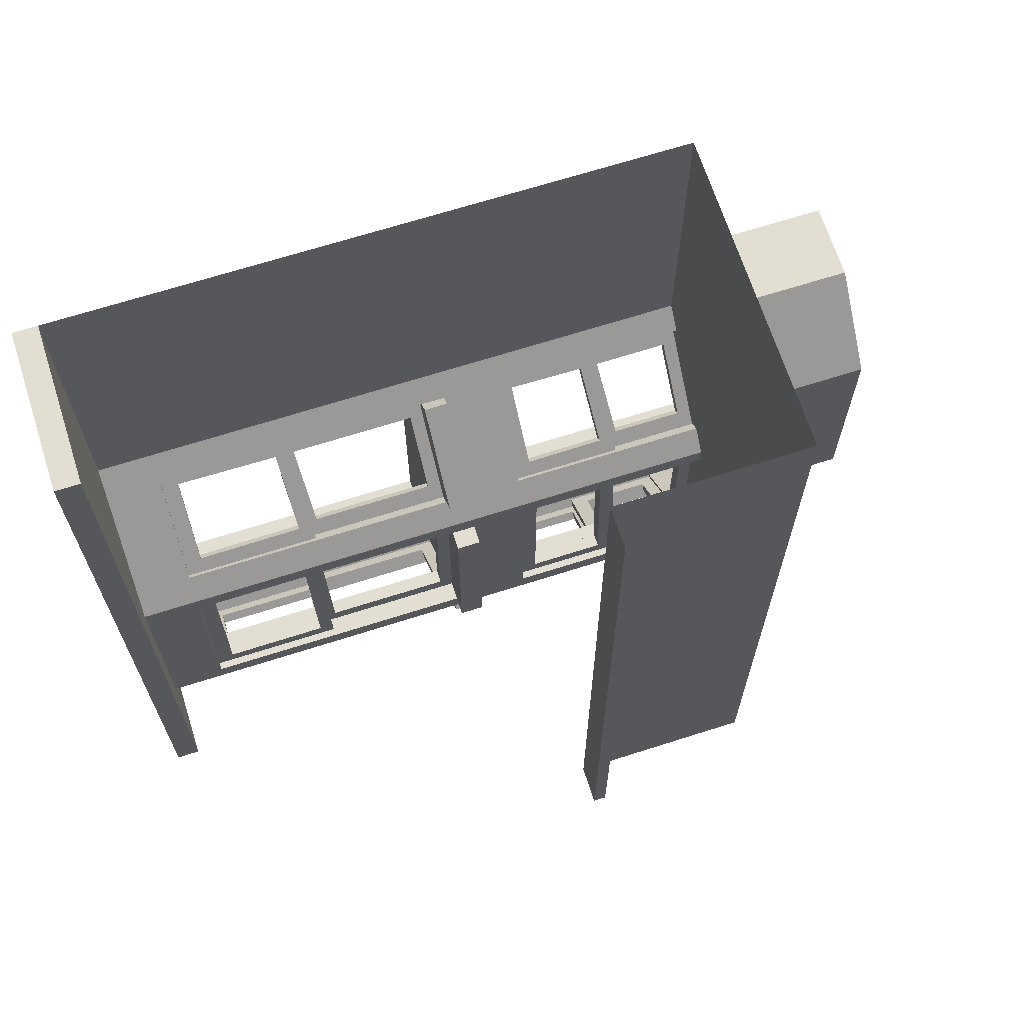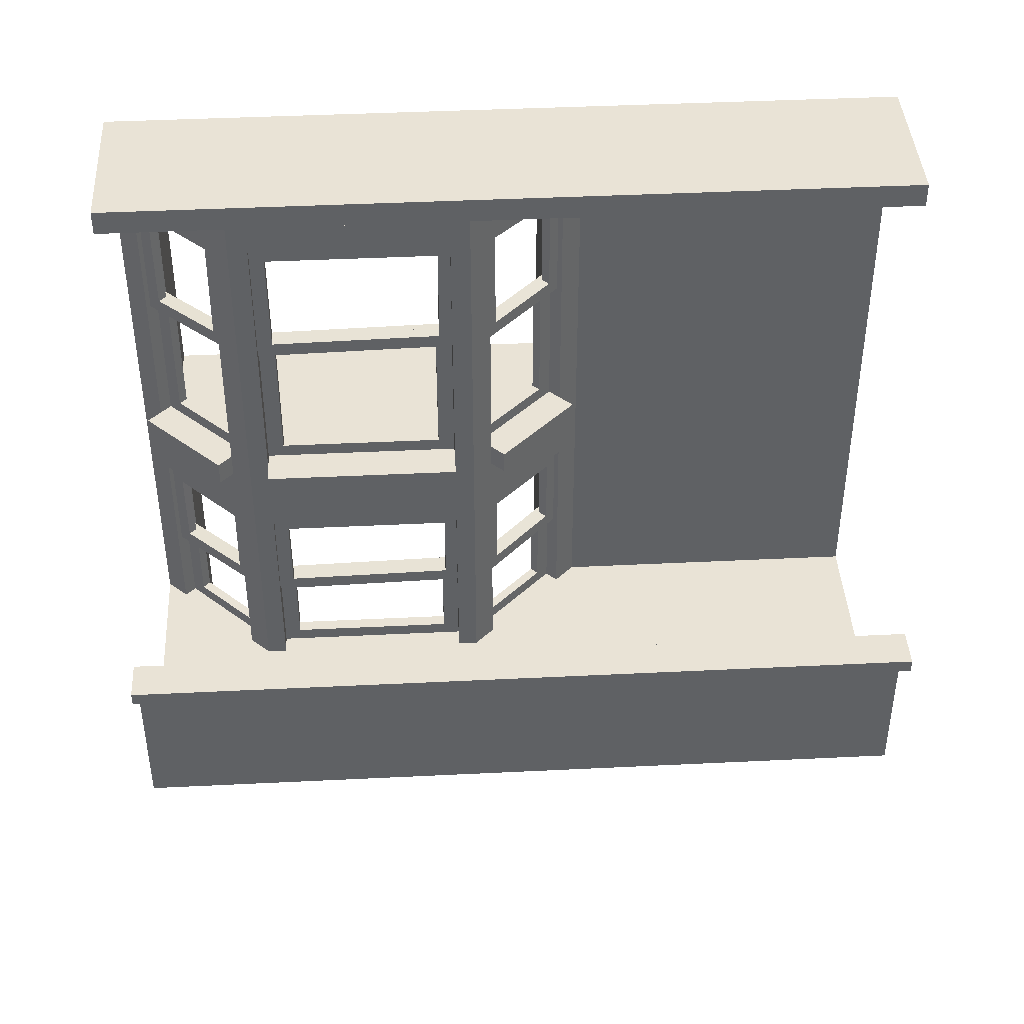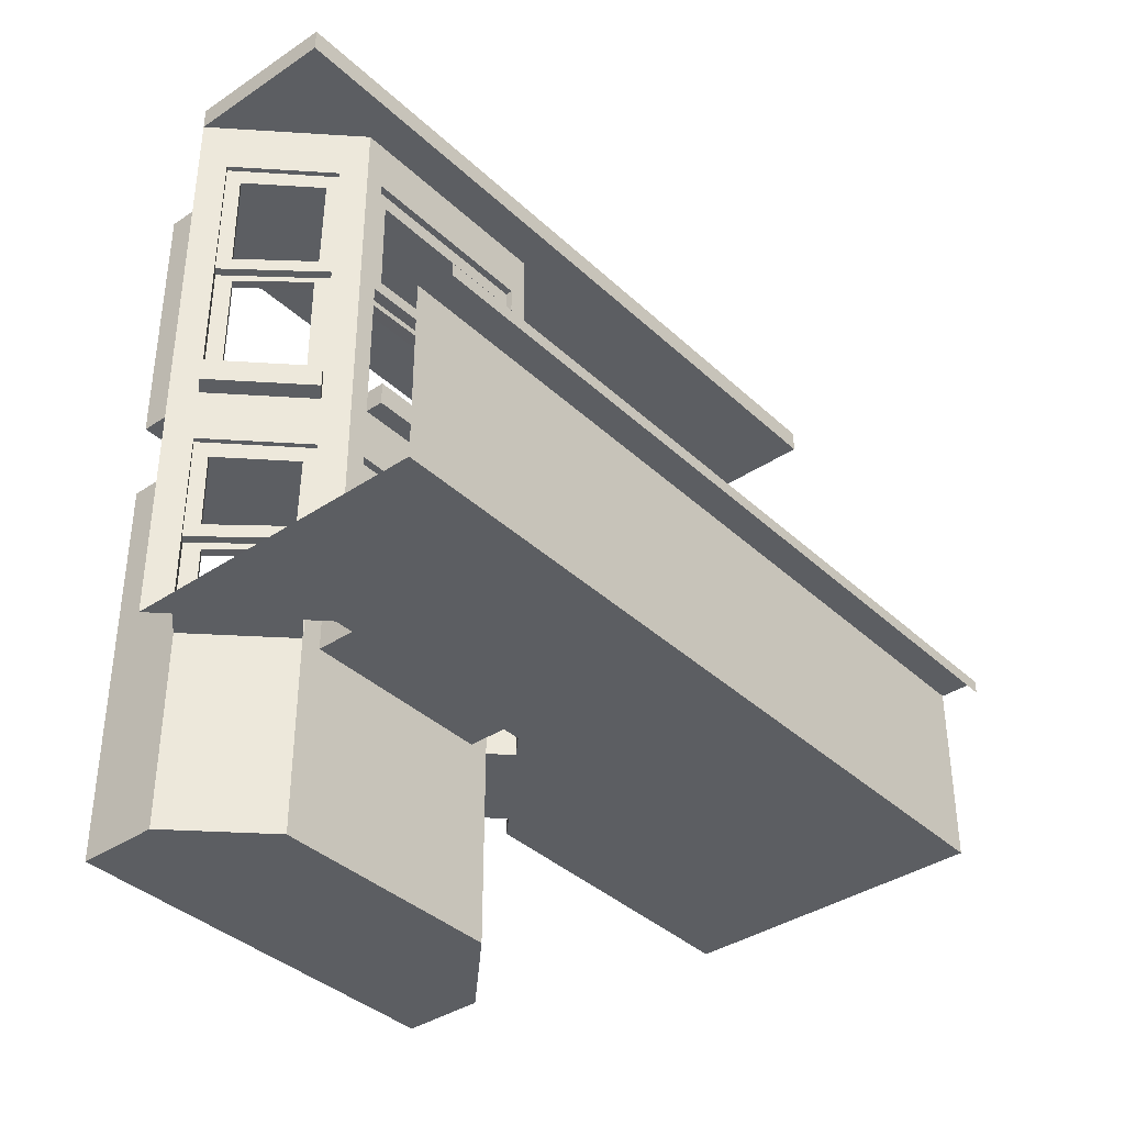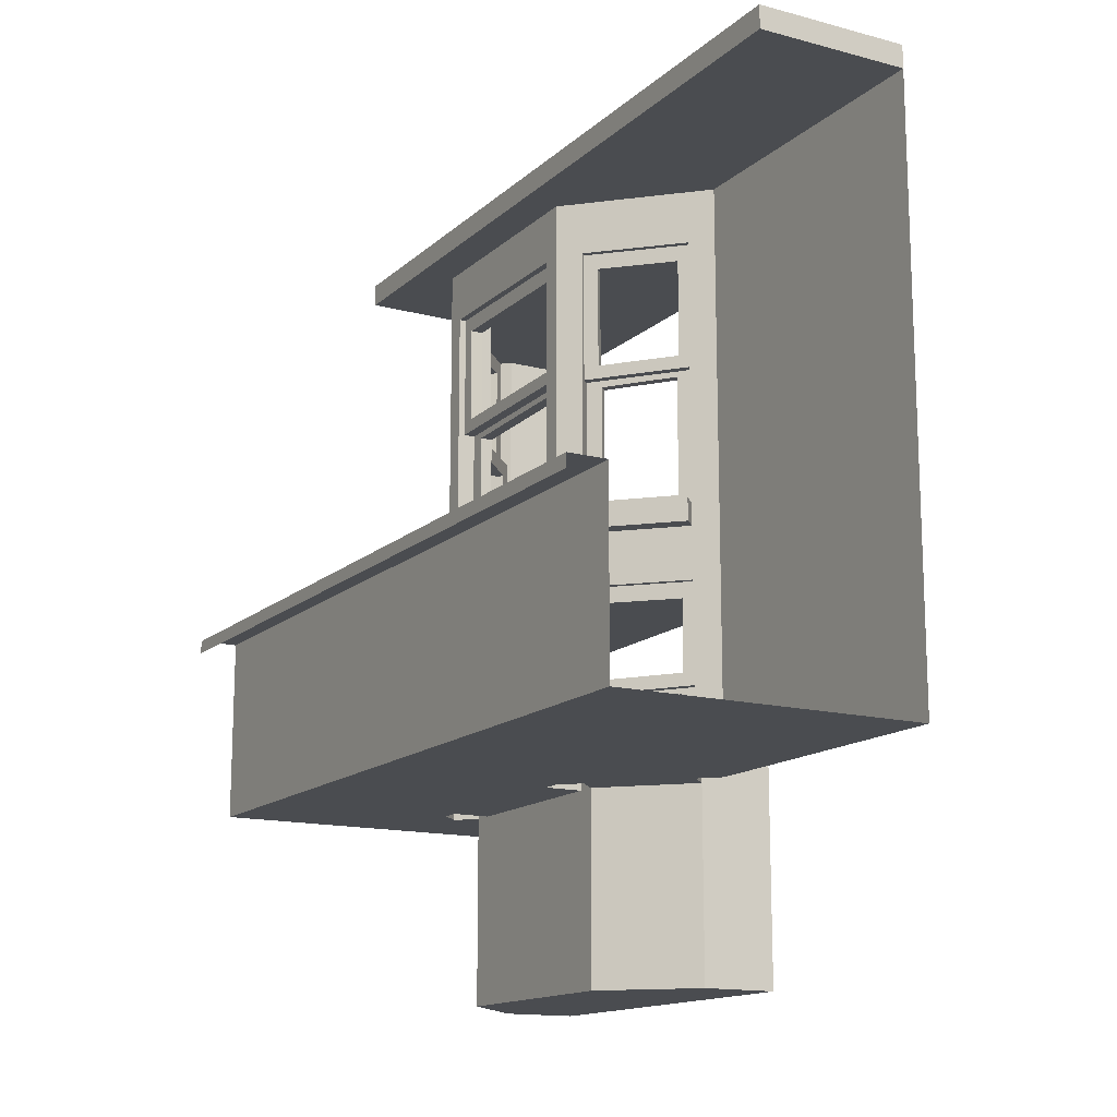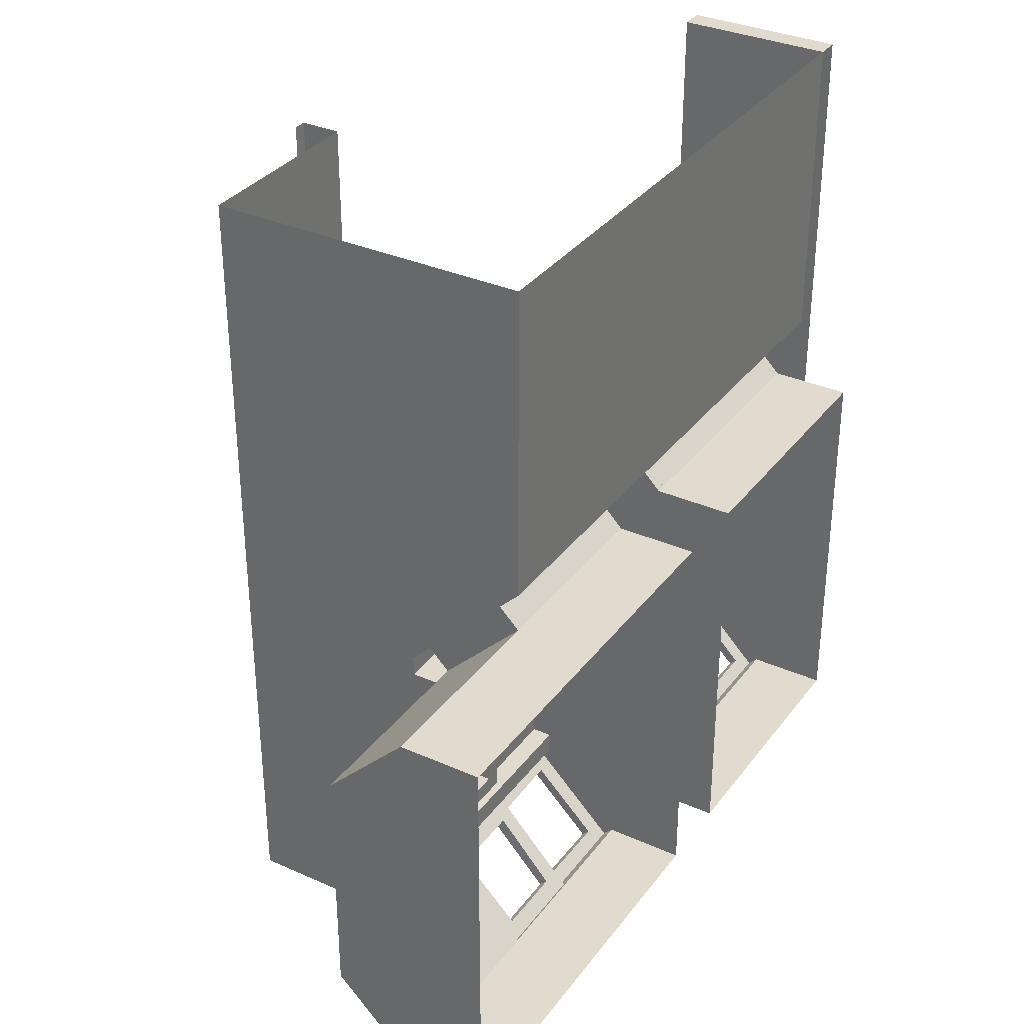
<metadata>
{"format":"obj","ext":"obj","renderer":"f3d","projection":"perspective","resolution":1024,"background":"white","views":[{"elev":67.4,"azim":-107.8,"up":"+Z"},{"elev":42.1,"azim":-93.4,"up":"+Y"},{"elev":-37.8,"azim":-139.6,"up":"+Y"},{"elev":-14.7,"azim":-29.6,"up":"+Y"},{"elev":33.7,"azim":31.2,"up":"+Z"}]}
</metadata>
<code>
v 4 5.5 5
v 4 5.5 -5
v 2.5 5.5 -3.5
v 2.5 5.5 -0.5
v 3.75 4.8 -4.75
v 2.75 4.8 -3.75
v 2.5 4.8 -3.25
v 2.5 4.8 -0.75
v 2.75 4.8 -0.25
v 3.75 4.8 0.75
v 4 0.9996 -5
v 3.75 1.3 -4.75
v 2.75 1.3 -3.75
v 2.5 0.9996 -3.5
v 2.5 1.3 -3.25
v 2.5 1.3 -0.75
v 2.5 0.9996 -0.5
v 2.75 1.3 -0.25
v 3.75 1.3 0.75
v 4 0.9996 1
v 4 4.8 -4.5
v 3 4.8 -3.513
v 4 1.3 -4.5
v 3 1.3 -3.513
v 3 1.3 -3.25
v 3 1.3 -0.75
v 3 4.8 -0.75
v 3 4.8 -3.25
v 3 1.3 -0.5
v 4 1.3 0.5
v 4 4.8 0.5
v 3 4.8 -0.5
v 5 1.3 -4.5
v 5 4.8 -4.5
v 5 4.8 0.5
v 5 1.3 0.5
v 3.75 0.3 -4.75
v 2.75 0.3 -3.75
v 2.5 0.3 -3.25
v 2.5 0.3 -0.75
v 2.75 0.3 -0.25
v 3.75 0.3 0.75
v 4 0.3 -4.5
v 3 0.3 -3.513
v 4 -2.2 -4.5
v 3 -2.2 -3.513
v 3 -2.2 -3.25
v 3 -2.2 -0.75
v 3 0.3 -0.75
v 3 0.3 -3.25
v 3 -2.2 -0.5
v 4 -2.2 0.5
v 4 0.3 0.5
v 3 0.3 -0.5
v 5 -2.2 -4.5
v 5 0.3 -4.5
v 5 0.3 0.5
v 5 -2.2 0.5
v 4 -4.7 -4.5
v 3 -4.7 -3.25
v 3 -4.7 -0.75
v 4 -4.7 0.5
v 5 -4.7 -4.5
v 5 -4.7 0.5
v 3 -4.7 -3.513
v 3 -4.7 -0.5
v 4 5.5 1
v 4 -2.2 -5
v 3.75 -2.2 -4.75
v 2.75 -2.2 -3.75
v 2.5 -2.2 -3.5
v 2.5 -2.2 -3.25
v 2.5 -2.2 -0.75
v 2.5 -2.2 -0.5
v 2.75 -2.2 -0.25
v 3.75 -2.2 0.75
v 4 -2.2 1
v 4 -2.2 5
v 4 -2.2 -5
v 2.5 -2.2 -3.5
v 2.5 -2.2 -0.5
v 4 -2.2 1
v -0.003431 -2.2 5
v 4 -2.2 5
v 0 -2.2 -5
v 0 0.1681 -5
v -0.5 0.1681 -5
v 0 0.1681 5
v -0.5 0.1681 5
v -0.5 0 5
v -0.5 0 -5
v 4 5.8 -5
v 2 5.8 -5
v 4 5.8 5
v 2 5.8 5
v 4 5.5 -5
v 2 5.5 -5
v 2 5.5 5
v 4 5.5 5
v 3.115 1.466 -3.681
v 3.027 1.466 -3.769
v 3.115 3.049 -3.681
v 3.027 3.049 -3.769
v 2.967 3.259 -3.533
v 2.879 3.259 -3.621
v 2.967 1.3 -3.533
v 2.879 1.3 -3.621
v 3.967 1.3 -4.533
v 3.879 1.3 -4.621
v 3.967 3.206 -4.533
v 3.879 3.206 -4.621
v 3.819 2.997 -4.385
v 3.731 2.997 -4.473
v 3.819 1.466 -4.385
v 3.731 1.466 -4.473
v 3.004 3.296 -3.732
v 2.916 3.296 -3.82
v 2.994 4.59 -3.722
v 2.906 4.59 -3.81
v 2.886 4.8 -3.614
v 2.798 4.8 -3.702
v 2.886 3.13 -3.614
v 2.798 3.13 -3.702
v 3.886 3.077 -4.614
v 3.798 3.077 -4.702
v 3.886 4.8 -4.614
v 3.798 4.8 -4.702
v 3.756 4.59 -4.484
v 3.668 4.59 -4.572
v 3.75 3.257 -4.478
v 3.662 3.257 -4.566
v 2.907 1.466 -0.9593
v 2.743 1.466 -0.9593
v 2.907 3.088 -0.9593
v 2.743 3.088 -0.9593
v 2.907 3.298 -0.75
v 2.743 3.298 -0.75
v 2.907 1.3 -0.75
v 2.743 1.3 -0.75
v 2.907 1.3 -3.25
v 2.743 1.3 -3.25
v 2.907 3.243 -3.25
v 2.743 3.243 -3.25
v 2.907 3.034 -3.041
v 2.743 3.034 -3.041
v 2.907 1.466 -3.041
v 2.743 1.466 -3.041
v 2.757 3.335 -0.9172
v 2.593 3.335 -0.9172
v 2.757 4.59 -0.9033
v 2.593 4.59 -0.9033
v 2.757 4.8 -0.75
v 2.593 4.8 -0.75
v 2.757 3.169 -0.75
v 2.593 3.169 -0.75
v 2.757 3.114 -3.25
v 2.593 3.114 -3.25
v 2.757 4.8 -3.25
v 2.593 4.8 -3.25
v 2.757 4.59 -3.066
v 2.593 4.59 -3.066
v 2.757 3.293 -3.057
v 2.593 3.293 -3.057
v 3.776 3.296 0.4879
v 3.688 3.296 0.5759
v 3.785 4.59 0.4977
v 3.697 4.59 0.5858
v 3.894 4.8 0.6061
v 3.806 4.8 0.6942
v 3.894 3.13 0.6061
v 3.806 3.13 0.6942
v 2.894 3.077 -0.3939
v 2.806 3.077 -0.3058
v 2.894 4.8 -0.3939
v 2.806 4.8 -0.3058
v 3.024 4.59 -0.2636
v 2.936 4.59 -0.1756
v 3.03 3.257 -0.2577
v 2.942 3.257 -0.1697
v 3.826 1.466 0.3776
v 3.738 1.466 0.4656
v 3.826 3.049 0.3776
v 3.738 3.049 0.4656
v 3.974 3.259 0.5256
v 3.886 3.259 0.6136
v 3.974 1.3 0.5256
v 3.886 1.3 0.6136
v 2.974 1.3 -0.4744
v 2.886 1.3 -0.3864
v 2.974 3.206 -0.4744
v 2.886 3.206 -0.3864
v 3.122 2.997 -0.3264
v 3.034 2.997 -0.2383
v 3.122 1.466 -0.3264
v 3.034 1.466 -0.2383
v 3.776 -0.8574 0.4879
v 3.688 -0.8574 0.5759
v 3.785 0.09032 0.4977
v 3.697 0.09032 0.5858
v 3.894 0.3 0.6061
v 3.806 0.3 0.6942
v 3.894 -1.024 0.6061
v 3.806 -1.024 0.6942
v 2.894 -1.076 -0.3939
v 2.806 -1.076 -0.3058
v 2.894 0.3 -0.3939
v 2.806 0.3 -0.3058
v 3.024 0.09032 -0.2636
v 2.936 0.09032 -0.1756
v 3.03 -0.8967 -0.2577
v 2.942 -0.8967 -0.1697
v 3.826 -2.034 0.3776
v 3.738 -2.034 0.4656
v 3.826 -1.104 0.3776
v 3.738 -1.104 0.4656
v 3.974 -0.8944 0.5256
v 3.886 -0.8944 0.6136
v 3.974 -2.2 0.5256
v 3.886 -2.2 0.6136
v 2.974 -2.2 -0.4744
v 2.886 -2.2 -0.3864
v 2.974 -0.9469 -0.4744
v 2.886 -0.9469 -0.3864
v 3.122 -1.157 -0.3264
v 3.034 -1.157 -0.2383
v 3.122 -2.034 -0.3264
v 3.034 -2.034 -0.2383
v 2.757 -0.8184 -0.9172
v 2.593 -0.8184 -0.9172
v 2.757 0.09032 -0.9033
v 2.593 0.09032 -0.9033
v 2.757 0.3 -0.75
v 2.593 0.3 -0.75
v 2.757 -0.9848 -0.75
v 2.593 -0.9848 -0.75
v 2.757 -1.039 -3.25
v 2.593 -1.039 -3.25
v 2.757 0.3 -3.25
v 2.593 0.3 -3.25
v 2.757 0.09032 -3.066
v 2.593 0.09032 -3.066
v 2.757 -0.8598 -3.057
v 2.593 -0.8598 -3.057
v 2.907 -2.034 -0.9593
v 2.743 -2.034 -0.9593
v 2.907 -1.065 -0.9593
v 2.743 -1.065 -0.9593
v 2.907 -0.8554 -0.75
v 2.743 -0.8554 -0.75
v 2.907 -2.2 -0.75
v 2.743 -2.2 -0.75
v 2.907 -2.2 -3.25
v 2.743 -2.2 -3.25
v 2.907 -0.91 -3.25
v 2.743 -0.91 -3.25
v 2.907 -1.12 -3.041
v 2.743 -1.12 -3.041
v 2.907 -2.034 -3.041
v 2.743 -2.034 -3.041
v 3.004 -0.8574 -3.732
v 2.916 -0.8574 -3.82
v 2.994 0.09032 -3.722
v 2.906 0.09032 -3.81
v 2.886 0.3 -3.614
v 2.798 0.3 -3.702
v 2.886 -1.024 -3.614
v 2.798 -1.024 -3.702
v 3.886 -1.076 -4.614
v 3.798 -1.076 -4.702
v 3.886 0.3 -4.614
v 3.798 0.3 -4.702
v 3.756 0.09032 -4.484
v 3.668 0.09032 -4.572
v 3.75 -0.8967 -4.478
v 3.662 -0.8967 -4.566
v 3.115 -2.034 -3.681
v 3.027 -2.034 -3.769
v 3.115 -1.104 -3.681
v 3.027 -1.104 -3.769
v 2.967 -0.8944 -3.533
v 2.879 -0.8944 -3.621
v 2.967 -2.2 -3.533
v 2.879 -2.2 -3.621
v 3.967 -2.2 -4.533
v 3.879 -2.2 -4.621
v 3.967 -0.9469 -4.533
v 3.879 -0.9469 -4.621
v 3.819 -1.157 -4.385
v 3.731 -1.157 -4.473
v 3.819 -2.034 -4.385
v 3.731 -2.034 -4.473
v 2.263 1.3 -0.75
v 2.263 0.9996 -0.75
v 2.263 1.3 -3.25
v 2.263 0.9996 -3.25
v 2.5 0.9996 -0.75
v 2.5 1.3 -0.75
v 2.5 1.3 -3.25
v 2.5 0.9996 -3.25
v 2.583 0.9996 -0.08261
v 3.583 0.9996 0.9174
v 3.583 1.3 0.9174
v 2.583 1.3 -0.08261
v 2.75 0.9996 -0.25
v 3.75 0.9996 0.75
v 3.75 1.3 0.75
v 2.75 1.3 -0.25
v 2.583 1.3 -3.917
v 2.583 0.9996 -3.917
v 3.583 1.3 -4.917
v 3.583 0.9996 -4.917
v 2.75 0.9996 -3.75
v 2.75 1.3 -3.75
v 3.75 1.3 -4.75
v 3.75 0.9996 -4.75
f 7 8 4 3
f 9 10 67 4
f 2 5 6 3
f 2 11 12 5
f 3 6 13 14
f 14 15 7 3
f 16 17 4 8
f 17 18 9 4
f 19 20 67 10
f 6 5 21 22
f 5 12 23 21
f 12 13 24 23
f 13 6 22 24
f 15 16 26 25
f 16 8 27 26
f 8 7 28 27
f 7 15 25 28
f 18 19 30 29
f 19 10 31 30
f 10 9 32 31
f 9 18 29 32
f 28 25 24 22
f 32 29 26 27
f 23 25 26 30
f 21 28 22
f 21 23 33 34
f 30 31 35 36
f 33 23 30 36
f 34 35 31 21
f 31 32 27
f 31 27 28 21
f 24 25 23
f 26 29 30
f 14 13 38
f 17 16 40
f 20 19 42
f 38 37 43 44
f 37 69 45 43
f 69 70 46 45
f 70 38 44 46
f 72 73 48 47
f 73 40 49 48
f 40 39 49
f 39 72 47 50
f 75 76 52 51
f 76 42 53 52
f 42 41 54 53
f 41 75 51 54
f 50 47 46 44
f 54 51 48 49
f 59 60 61 62
f 43 50 44
f 43 45 55 56
f 52 53 57 58
f 63 59 62 64
f 56 57 43
f 43 57 50
f 57 53 50
f 53 49 50
f 65 60 59
f 61 66 62
f 47 48 61 60
f 55 45 59 63
f 52 58 64 62
f 46 47 60 65
f 45 46 65 59
f 48 51 66 61
f 51 52 62 66
f 15 14 39
f 37 11 68 69
f 18 17 41
f 14 38 70 71
f 39 14 71 72
f 49 39 50
f 54 49 53
f 40 73 74 17
f 41 17 74 75
f 12 11 37
f 20 42 76 77
f 1 20 78
f 19 18 41 42
f 16 15 39 40
f 13 12 37 38
f 85 80 79
f 83 82 81
f 85 83 81 80
f 84 82 83
f 86 87 89 88
f 91 90 89 87
f 83 85 86 88
f 96 97 93 92
f 97 98 95 93
f 95 94 92 93
f 94 95 98 99
f 99 98 97 96
f 100 101 103 102
f 101 107 105 103
f 106 100 102 104
f 112 113 115 114
f 109 115 113 111
f 114 108 110 112
f 114 115 101 100
f 108 114 100 106
f 109 108 106 107
f 101 115 109 107
f 111 113 103 105
f 110 111 105 104
f 112 110 104 102
f 103 113 112 102
f 116 117 119 118
f 117 123 121 119
f 122 116 118 120
f 128 129 131 130
f 125 131 129 127
f 130 124 126 128
f 130 131 117 116
f 124 130 116 122
f 125 124 122 123
f 117 131 125 123
f 127 129 119 121
f 126 127 121 120
f 128 126 120 118
f 119 129 128 118
f 132 133 135 134
f 133 139 137 135
f 138 132 134 136
f 144 145 147 146
f 141 147 145 143
f 146 140 142 144
f 133 132 146 147
f 132 138 140 146
f 138 139 141 140
f 139 133 147 141
f 135 137 143 145
f 137 136 142 143
f 136 134 144 142
f 134 135 145 144
f 148 149 151 150
f 149 155 153 151
f 154 148 150 152
f 160 161 163 162
f 157 163 161 159
f 162 156 158 160
f 149 148 162 163
f 148 154 156 162
f 154 155 157 156
f 155 149 163 157
f 151 153 159 161
f 153 152 158 159
f 152 150 160 158
f 150 151 161 160
f 164 165 167 166
f 165 171 169 167
f 170 164 166 168
f 176 177 179 178
f 173 179 177 175
f 178 172 174 176
f 178 179 165 164
f 171 173 172 170
f 170 172 178 164
f 165 179 173 171
f 175 177 167 169
f 174 175 169 168
f 176 174 168 166
f 167 177 176 166
f 180 181 183 182
f 181 187 185 183
f 186 180 182 184
f 192 193 195 194
f 189 195 193 191
f 194 188 190 192
f 194 195 181 180
f 188 194 180 186
f 189 188 186 187
f 181 195 189 187
f 191 193 183 185
f 190 191 185 184
f 192 190 184 182
f 183 193 192 182
f 196 197 199 198
f 197 203 201 199
f 202 196 198 200
f 208 209 211 210
f 205 211 209 207
f 210 204 206 208
f 210 211 197 196
f 204 210 196 202
f 205 204 202 203
f 197 211 205 203
f 207 209 199 201
f 206 207 201 200
f 208 206 200 198
f 199 209 208 198
f 212 213 215 214
f 213 219 217 215
f 218 212 214 216
f 224 225 227 226
f 221 227 225 223
f 226 220 222 224
f 226 227 213 212
f 220 226 212 218
f 221 220 218 219
f 213 227 221 219
f 223 225 215 217
f 222 223 217 216
f 224 222 216 214
f 215 225 224 214
f 228 229 231 230
f 229 235 233 231
f 234 228 230 232
f 240 241 243 242
f 237 243 241 239
f 242 236 238 240
f 229 228 242 243
f 228 234 236 242
f 234 235 237 236
f 235 229 243 237
f 231 233 239 241
f 233 232 238 239
f 232 230 240 238
f 230 231 241 240
f 244 245 247 246
f 245 251 249 247
f 250 244 246 248
f 256 257 259 258
f 253 259 257 255
f 258 252 254 256
f 245 244 258 259
f 244 250 252 258
f 250 251 253 252
f 251 245 259 253
f 247 249 255 257
f 249 248 254 255
f 248 246 256 254
f 246 247 257 256
f 260 261 263 262
f 261 267 265 263
f 266 260 262 264
f 272 273 275 274
f 269 275 273 271
f 274 268 270 272
f 274 275 261 260
f 268 274 260 266
f 269 268 266 267
f 261 275 269 267
f 271 273 263 265
f 270 271 265 264
f 272 270 264 262
f 263 273 272 262
f 276 277 279 278
f 277 283 281 279
f 282 276 278 280
f 288 289 291 290
f 285 291 289 287
f 290 284 286 288
f 290 291 277 276
f 284 290 276 282
f 285 284 282 283
f 277 291 285 283
f 287 289 279 281
f 286 287 281 280
f 288 286 280 278
f 279 289 288 278
f 293 292 294 295
f 296 297 292 293
f 297 298 294 292
f 298 299 295 294
f 299 296 293 295
f 300 301 302 303
f 304 305 301 300
f 305 306 302 301
f 306 307 303 302
f 307 304 300 303
f 309 308 310 311
f 312 313 308 309
f 313 314 310 308
f 314 315 311 310
f 315 312 309 311
f 1 67 20
f 78 20 77

</code>
